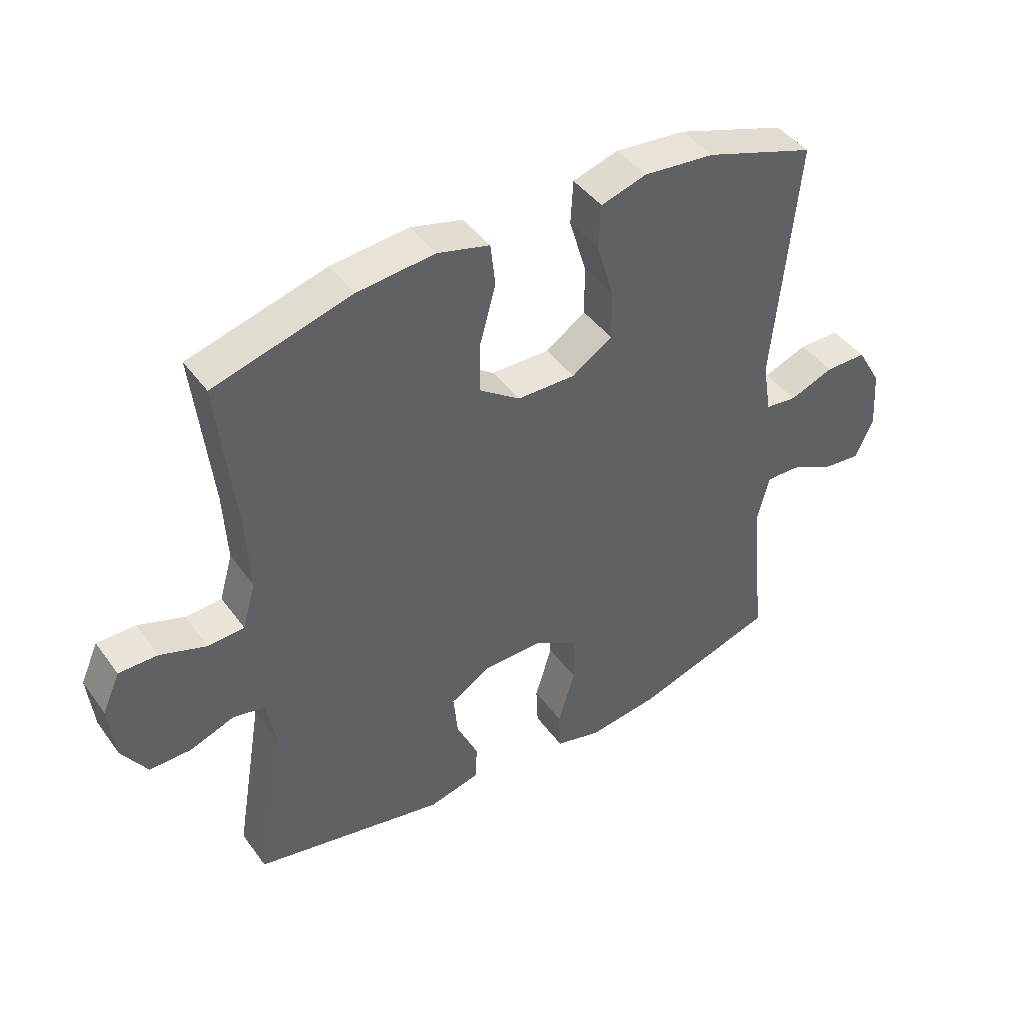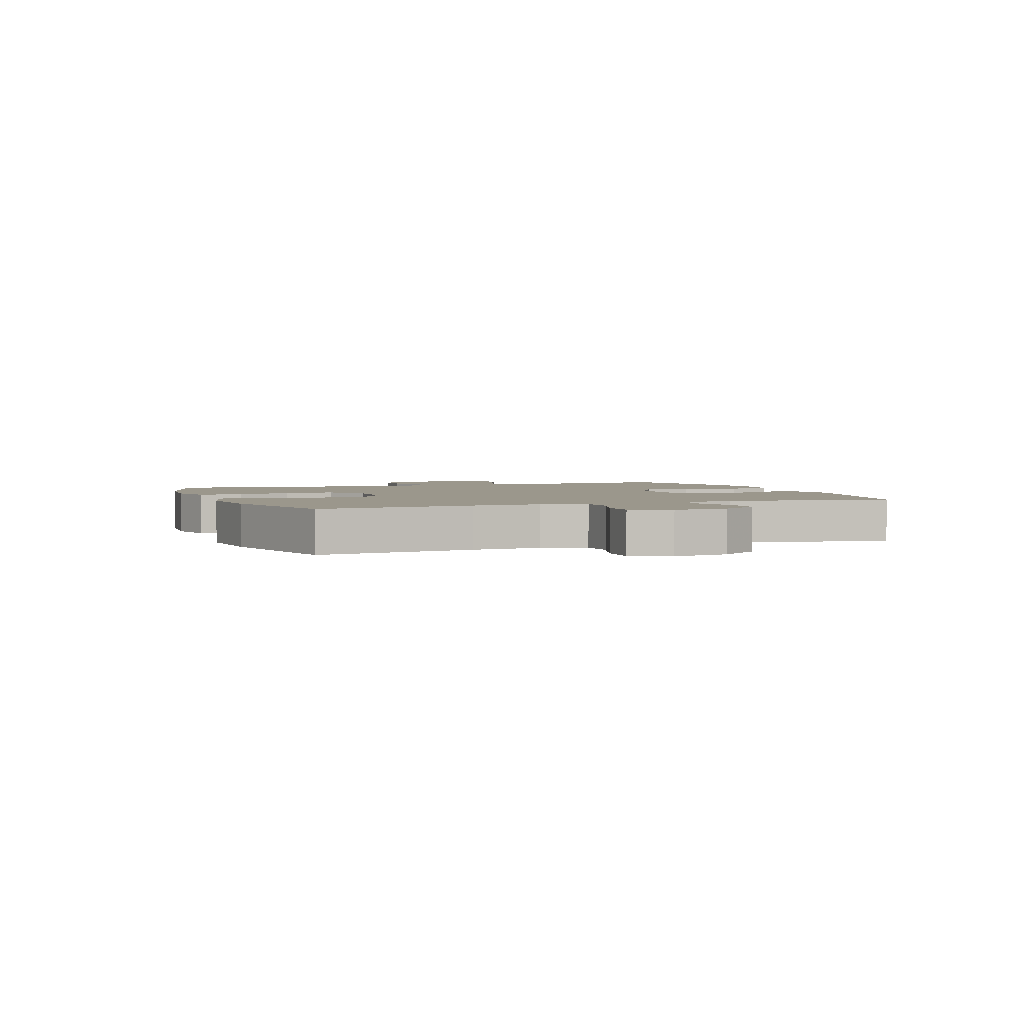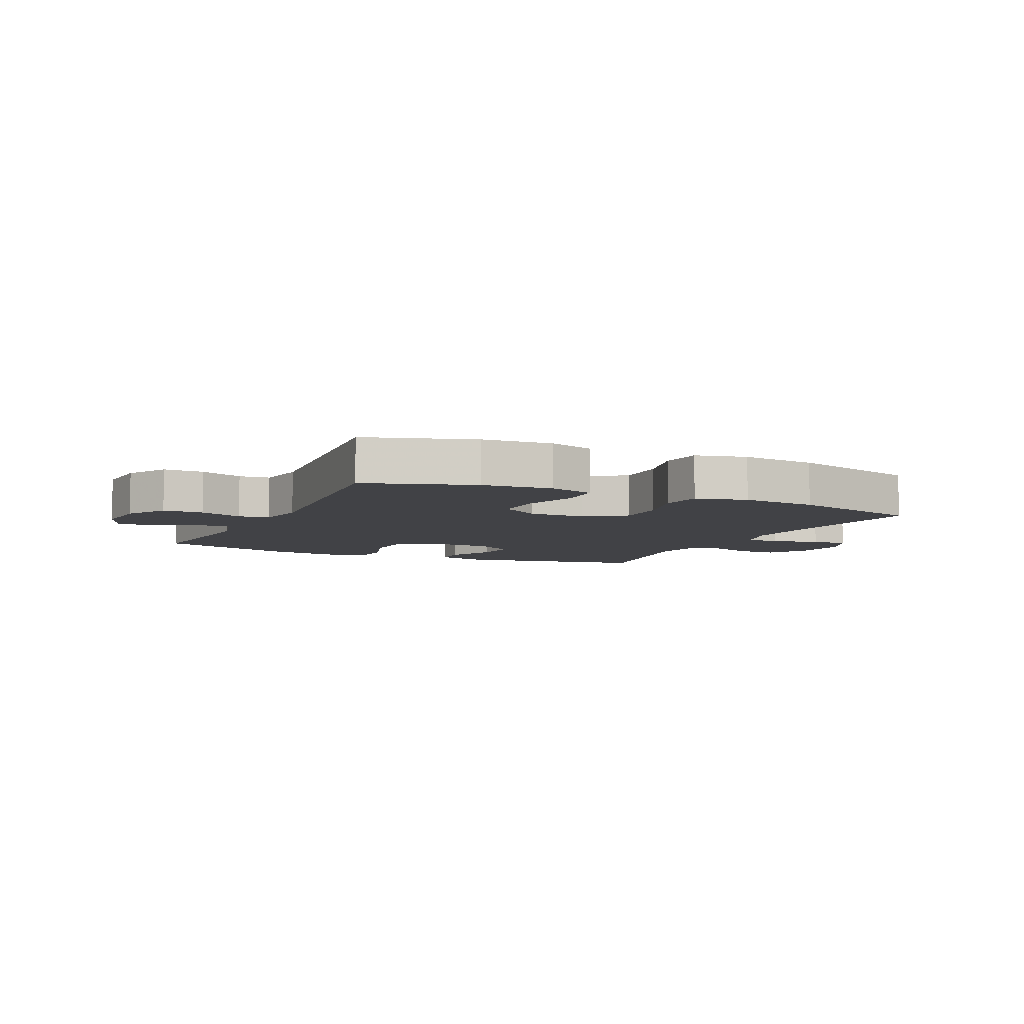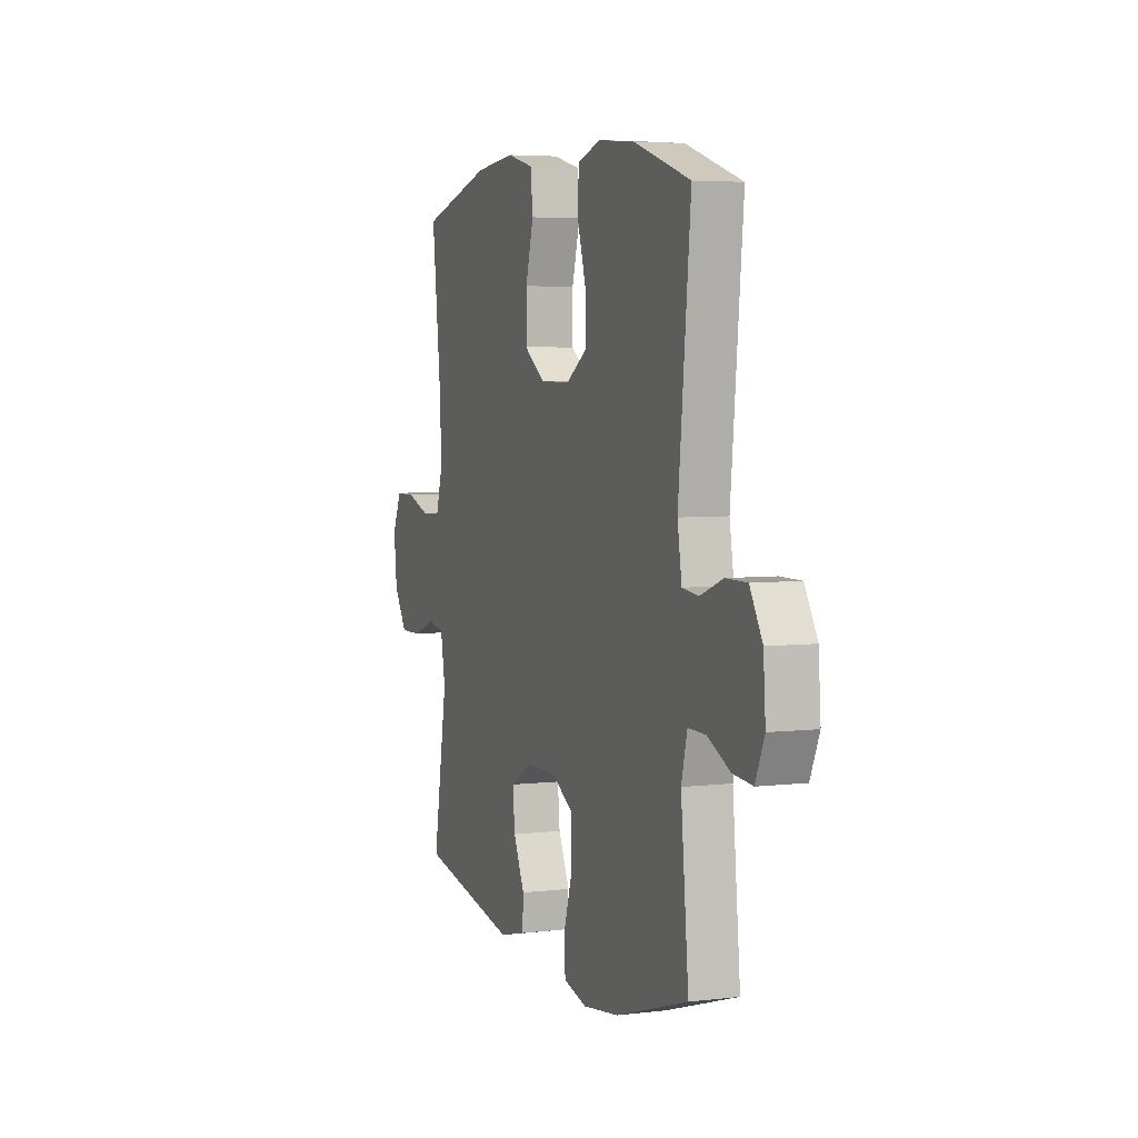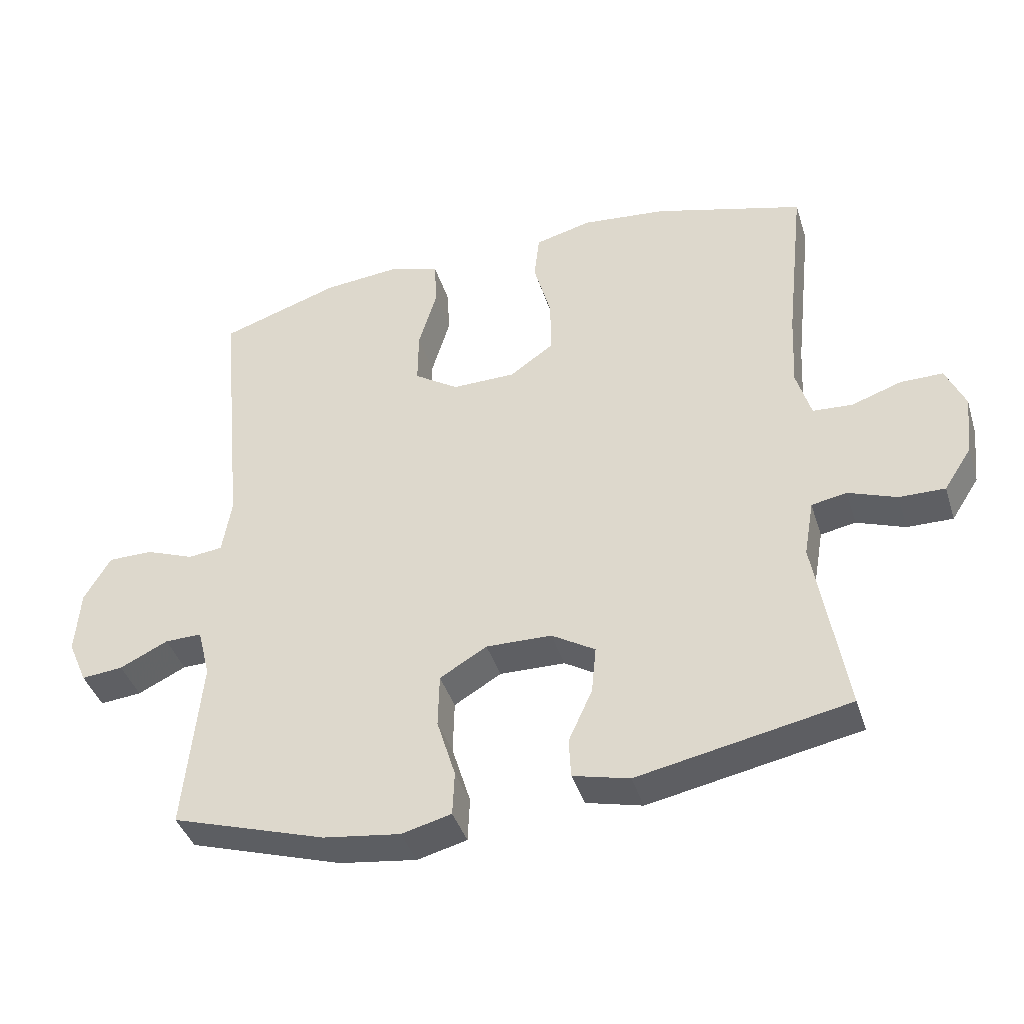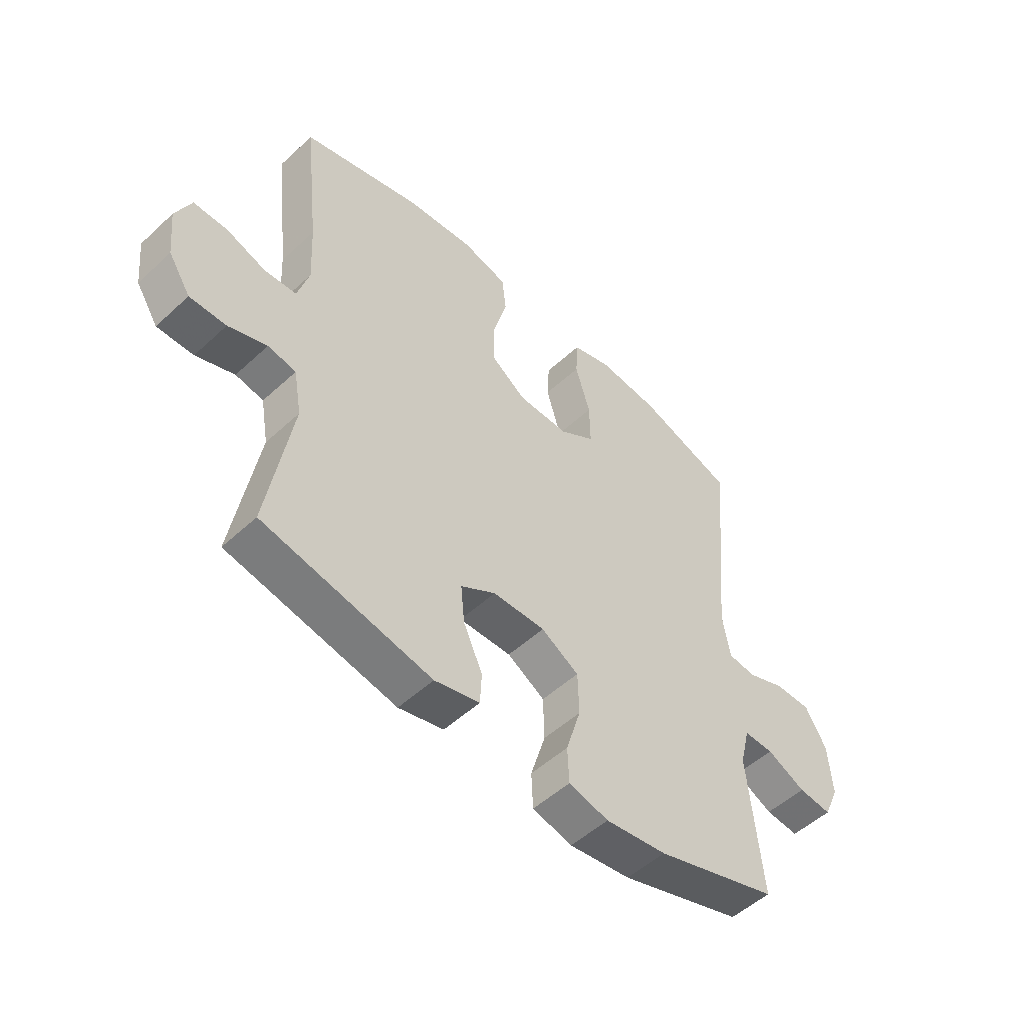
<metadata>
{"format":"obj","ext":"obj","renderer":"f3d","projection":"perspective","resolution":1024,"background":"white","views":[{"elev":43.5,"azim":146.7,"up":"+Z"},{"elev":2.7,"azim":69.5,"up":"+Y"},{"elev":-6.7,"azim":-25.3,"up":"+Y"},{"elev":4.8,"azim":-111.0,"up":"+Z"},{"elev":-40.8,"azim":17.0,"up":"+Z"},{"elev":-51.9,"azim":134.9,"up":"+Z"}]}
</metadata>
<code>
v 0.5 0.07 -0.5
v 0.182 0.07 -0.563
v 0.097 0.07 -0.542
v 0.094 0.07 -0.482
v 0.13 0.07 -0.403
v 0.137 0.07 -0.331
v 0.071 0.07 -0.291
v -0.028 0.07 -0.289
v -0.099 0.07 -0.331
v -0.101 0.07 -0.412
v -0.073 0.07 -0.504
v -0.076 0.07 -0.571
v -0.151 0.07 -0.59
v -0.267 0.07 -0.574
v -0.5 0.07 -0.5
v -0.475 0.07 -0.237
v -0.494 0.07 -0.161
v -0.55 0.07 -0.162
v -0.623 0.07 -0.197
v -0.686 0.07 -0.203
v -0.715 0.07 -0.136
v -0.708 0.07 -0.038
v -0.668 0.07 0.031
v -0.6 0.07 0.031
v -0.527 0.07 0.003
v -0.475 0.07 0.009
v -0.461 0.07 0.094
v -0.5 0.07 0.5
v -0.319 0.07 0.56
v -0.202 0.07 0.571
v -0.127 0.07 0.548
v -0.123 0.07 0.476
v -0.151 0.07 0.382
v -0.152 0.07 0.299
v -0.085 0.07 0.255
v 0.011 0.07 0.256
v 0.078 0.07 0.303
v 0.077 0.07 0.389
v 0.051 0.07 0.484
v 0.059 0.07 0.555
v 0.145 0.07 0.577
v 0.273 0.07 0.564
v 0.5 0.07 0.5
v 0.471 0.07 0.236
v 0.465 0.07 0.12
v 0.487 0.07 0.044
v 0.547 0.07 0.04
v 0.623 0.07 0.066
v 0.687 0.07 0.066
v 0.716 0.07 0
v 0.706 0.07 -0.093
v 0.664 0.07 -0.158
v 0.595 0.07 -0.157
v 0.522 0.07 -0.13
v 0.469 0.07 -0.14
v 0.454 0.07 -0.226
v 0.5 0 -0.5
v 0.182 0 -0.563
v 0.097 0 -0.542
v 0.094 0 -0.482
v 0.13 0 -0.403
v 0.137 0 -0.331
v 0.071 0 -0.291
v -0.028 0 -0.289
v -0.099 0 -0.331
v -0.101 0 -0.412
v -0.073 0 -0.504
v -0.076 0 -0.571
v -0.151 0 -0.59
v -0.267 0 -0.574
v -0.5 0 -0.5
v -0.475 0 -0.237
v -0.494 0 -0.161
v -0.55 0 -0.162
v -0.623 0 -0.197
v -0.686 0 -0.203
v -0.715 0 -0.136
v -0.708 0 -0.038
v -0.668 0 0.031
v -0.6 0 0.031
v -0.527 0 0.003
v -0.475 0 0.009
v -0.461 0 0.094
v -0.5 0 0.5
v -0.319 0 0.56
v -0.202 0 0.571
v -0.127 0 0.548
v -0.123 0 0.476
v -0.151 0 0.382
v -0.152 0 0.299
v -0.085 0 0.255
v 0.011 0 0.256
v 0.078 0 0.303
v 0.077 0 0.389
v 0.051 0 0.484
v 0.059 0 0.555
v 0.145 0 0.577
v 0.273 0 0.564
v 0.5 0 0.5
v 0.471 0 0.236
v 0.465 0 0.12
v 0.487 0 0.044
v 0.547 0 0.04
v 0.623 0 0.066
v 0.687 0 0.066
v 0.716 0 0
v 0.706 0 -0.093
v 0.664 0 -0.158
v 0.595 0 -0.157
v 0.522 0 -0.13
v 0.469 0 -0.14
v 0.454 0 -0.226
f 51 52 53 54
f 51 54 55
f 50 51 55
f 47 48 49 50
f 46 47 50 55
f 45 46 55 56
f 41 42 43 44
f 41 44 45
f 38 39 40 41
f 37 38 41 45
f 36 37 45 56
f 30 31 32 33
f 30 33 34
f 27 28 29 30
f 26 27 30 34
f 22 23 24 25
f 22 25 26
f 21 22 26
f 18 19 20 21
f 17 18 21 26
f 16 17 26 34
f 10 11 12 13
f 9 10 13 14
f 2 3 4 5
f 2 5 6
f 1 2 6
f 35 36 56 1
f 9 14 15 16
f 8 9 16 34
f 7 8 34 35
f 1 6 7 35
f 110 109 108 107
f 111 110 107
f 111 107 106
f 106 105 104 103
f 111 106 103 102
f 112 111 102 101
f 100 99 98 97
f 101 100 97
f 97 96 95 94
f 101 97 94 93
f 112 101 93 92
f 89 88 87 86
f 90 89 86
f 86 85 84 83
f 90 86 83 82
f 81 80 79 78
f 82 81 78
f 82 78 77
f 77 76 75 74
f 82 77 74 73
f 90 82 73 72
f 69 68 67 66
f 70 69 66 65
f 61 60 59 58
f 62 61 58
f 62 58 57
f 57 112 92 91
f 72 71 70 65
f 90 72 65 64
f 91 90 64 63
f 91 63 62 57
f 1 57 58 2
f 2 58 59 3
f 3 59 60 4
f 4 60 61 5
f 5 61 62 6
f 6 62 63 7
f 7 63 64 8
f 8 64 65 9
f 9 65 66 10
f 10 66 67 11
f 11 67 68 12
f 12 68 69 13
f 13 69 70 14
f 14 70 71 15
f 15 71 72 16
f 16 72 73 17
f 17 73 74 18
f 18 74 75 19
f 19 75 76 20
f 20 76 77 21
f 21 77 78 22
f 22 78 79 23
f 23 79 80 24
f 24 80 81 25
f 25 81 82 26
f 26 82 83 27
f 27 83 84 28
f 28 84 85 29
f 29 85 86 30
f 30 86 87 31
f 31 87 88 32
f 32 88 89 33
f 33 89 90 34
f 34 90 91 35
f 35 91 92 36
f 36 92 93 37
f 37 93 94 38
f 38 94 95 39
f 39 95 96 40
f 40 96 97 41
f 41 97 98 42
f 42 98 99 43
f 43 99 100 44
f 44 100 101 45
f 45 101 102 46
f 46 102 103 47
f 47 103 104 48
f 48 104 105 49
f 49 105 106 50
f 50 106 107 51
f 51 107 108 52
f 52 108 109 53
f 53 109 110 54
f 54 110 111 55
f 55 111 112 56
f 56 112 57 1

</code>
